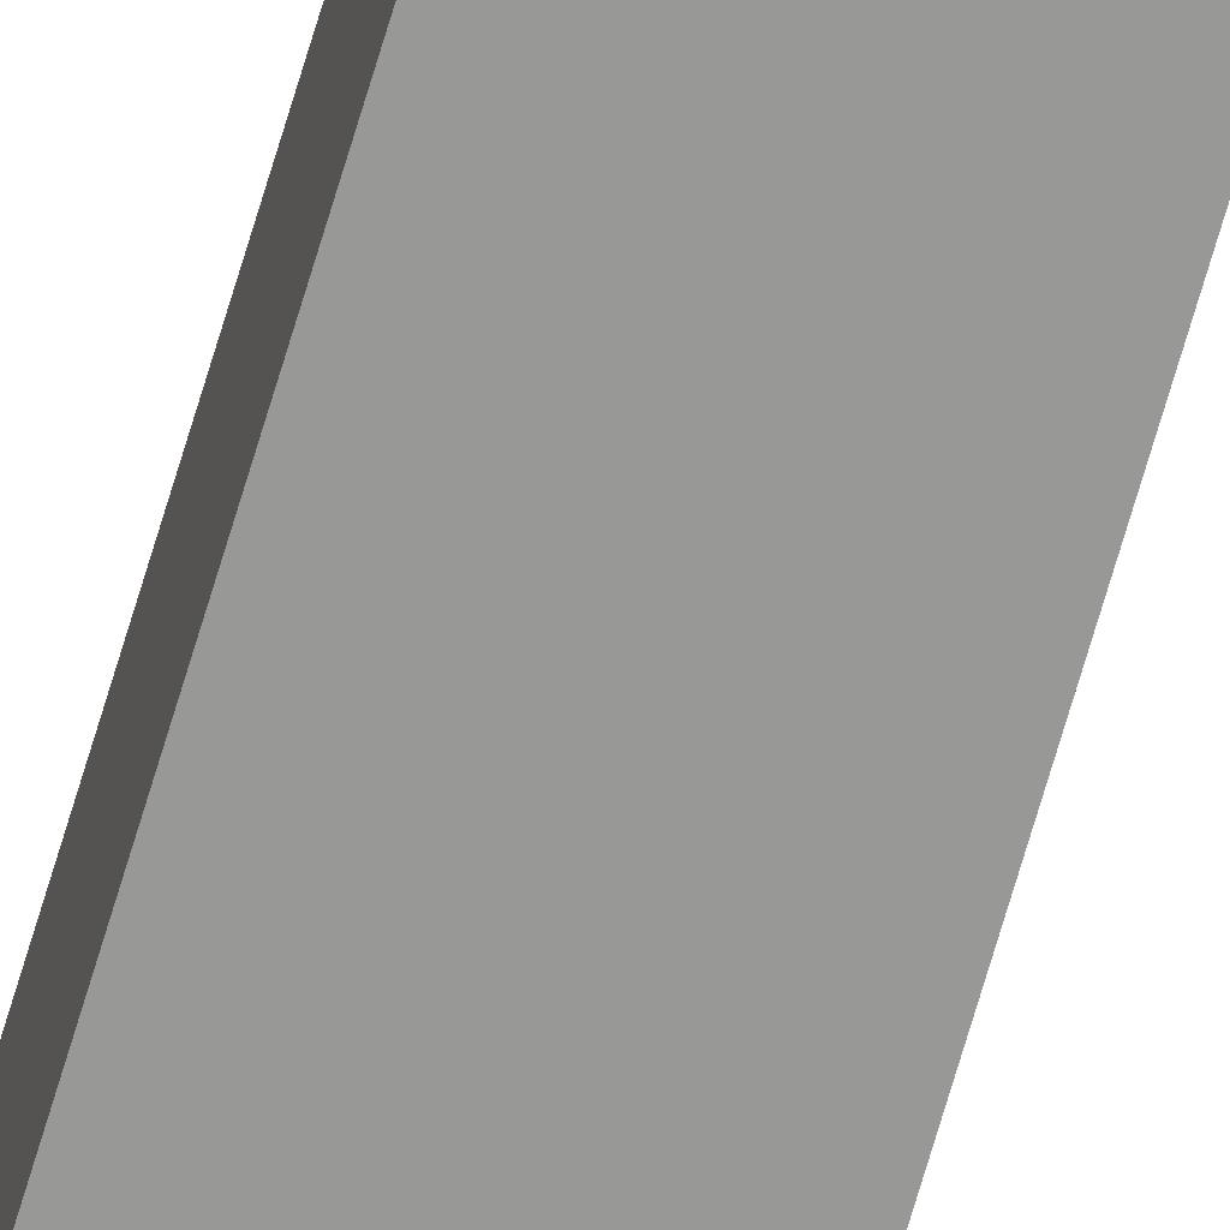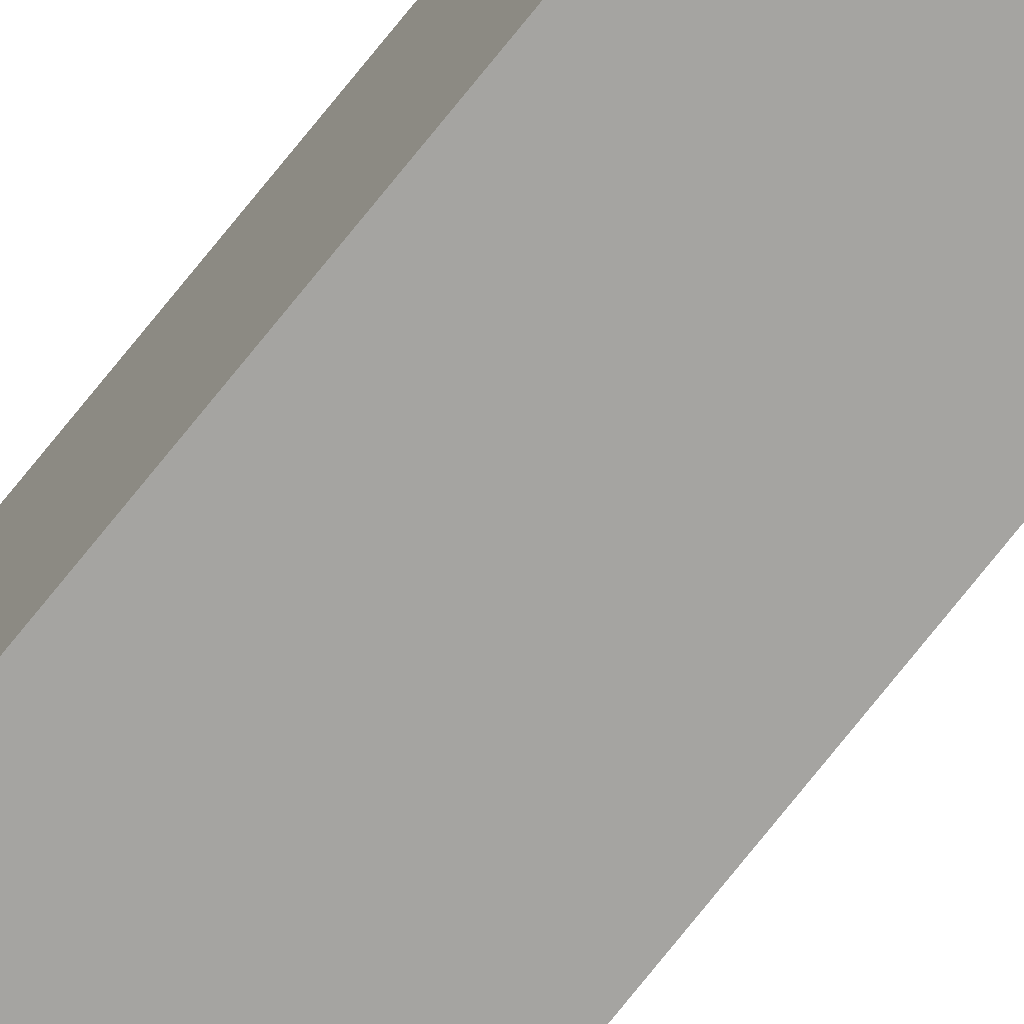
<metadata>
{"format":"obj","ext":"obj","renderer":"f3d","projection":"perspective","resolution":1024,"background":"white","views":[{"elev":-68.4,"azim":163.8,"up":"+Z"},{"elev":-73.3,"azim":141.6,"up":"+Z"}]}
</metadata>
<code>
o Door_Stile_Glass_Stop1/Door_Stile_Glass_Stop/mesh8/mesh8-geometry#mesh8-geometry
v -0.3745 -0.2353 0.1066
v -0.3819 -0.2353 0.1121
v -0.3819 -0.2353 0.1066
v -0.3745 -0.2353 0.1121
v -0.3819 0.5042 0.1066
v -0.3745 0.5042 0.1121
v -0.3819 0.5042 0.1121
v -0.3745 0.5042 0.1066
f 1 2 3
f 2 1 4
f 2 5 3
f 5 1 3
f 1 6 4
f 6 2 4
f 5 2 7
f 1 5 8
f 6 1 8
f 2 6 7
f 6 5 7
f 5 6 8
f 3 2 1
f 4 1 2
f 3 5 2
f 3 1 5
f 4 6 1
f 4 2 6
f 7 2 5
f 8 5 1
f 8 1 6
f 7 6 2
f 7 5 6
f 8 6 5

</code>
